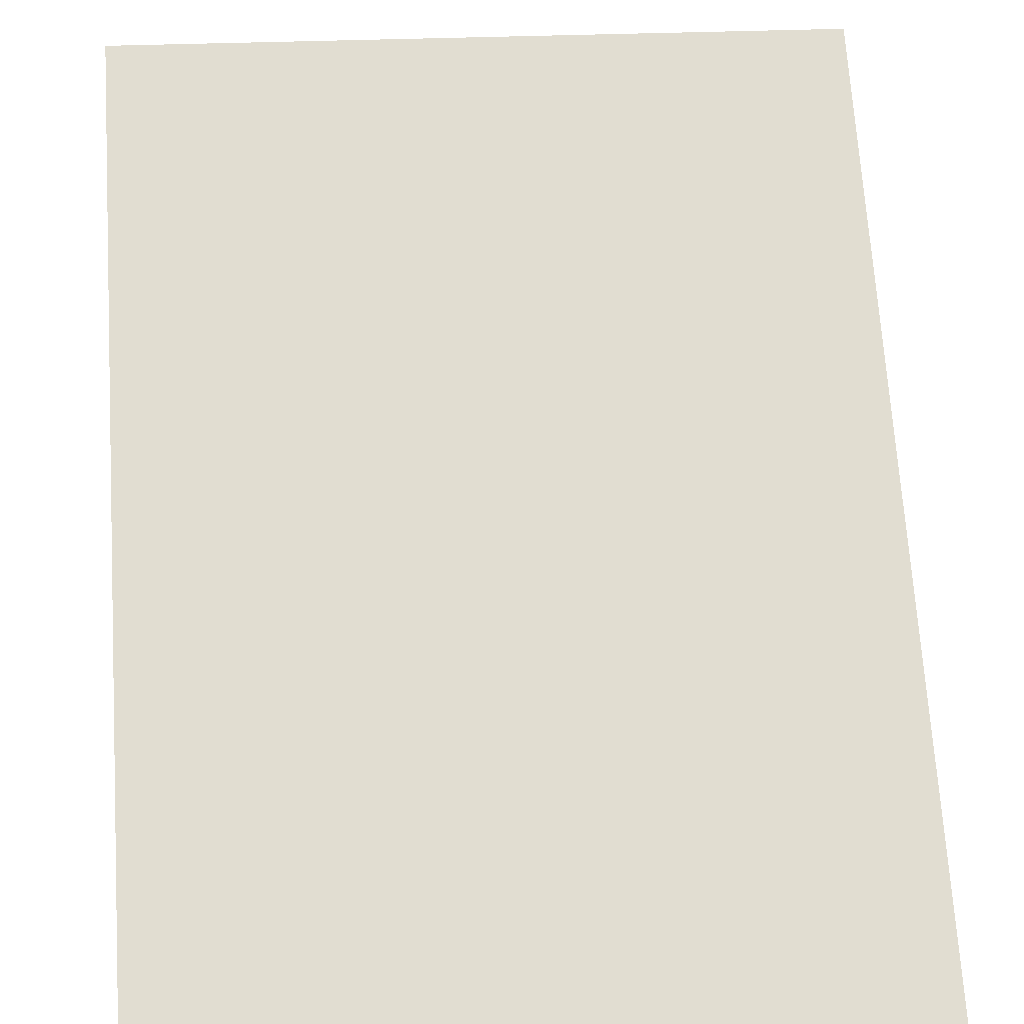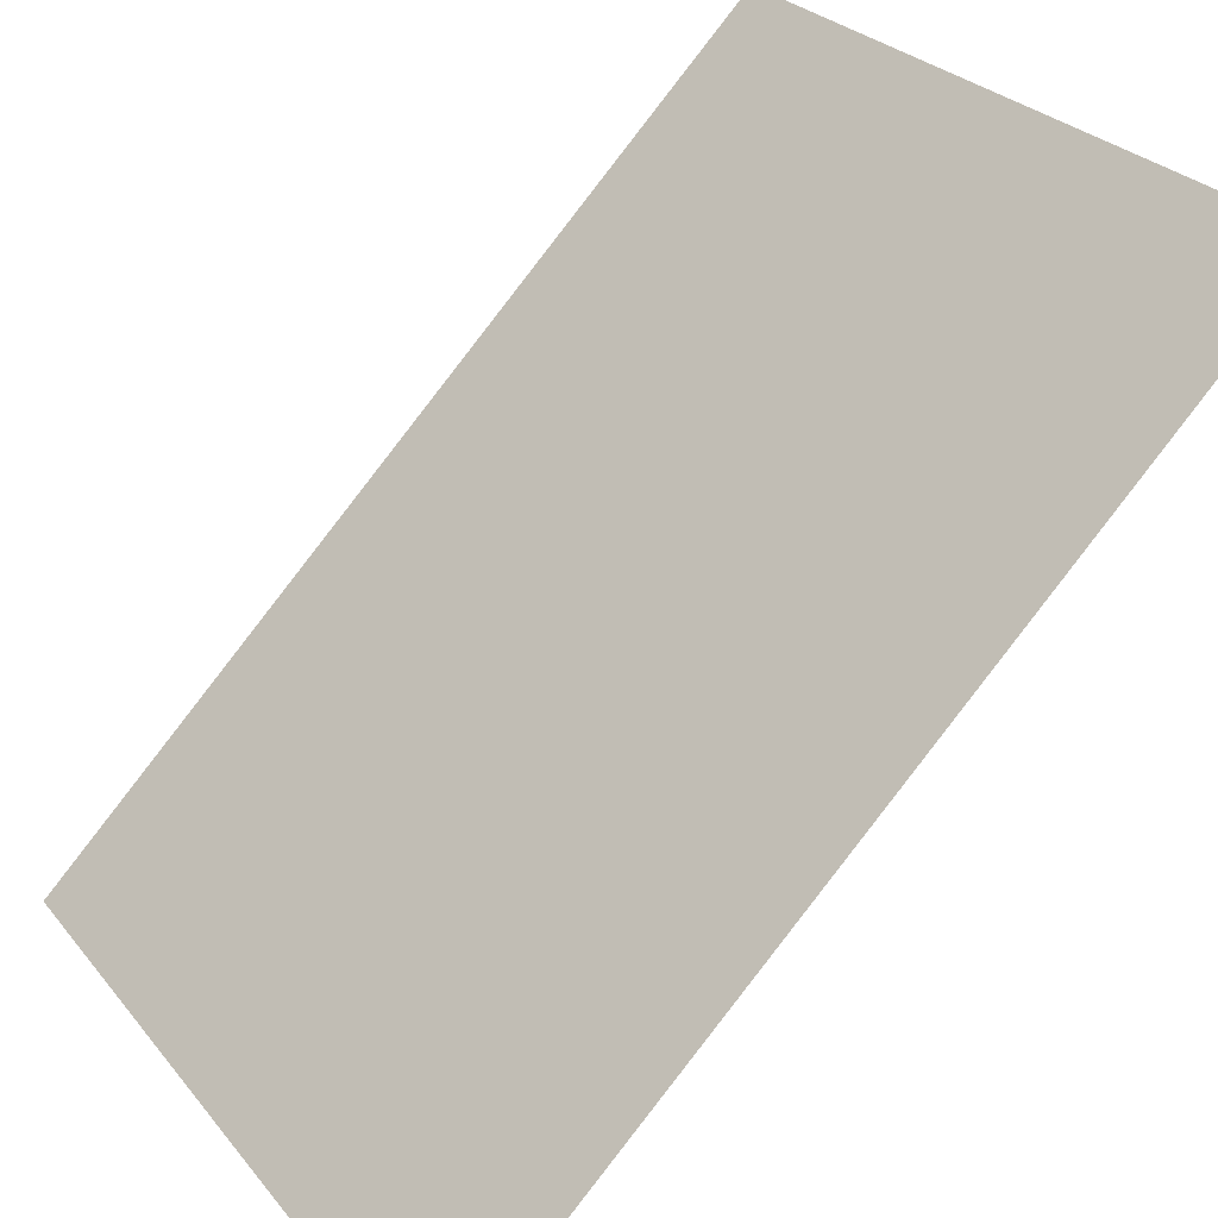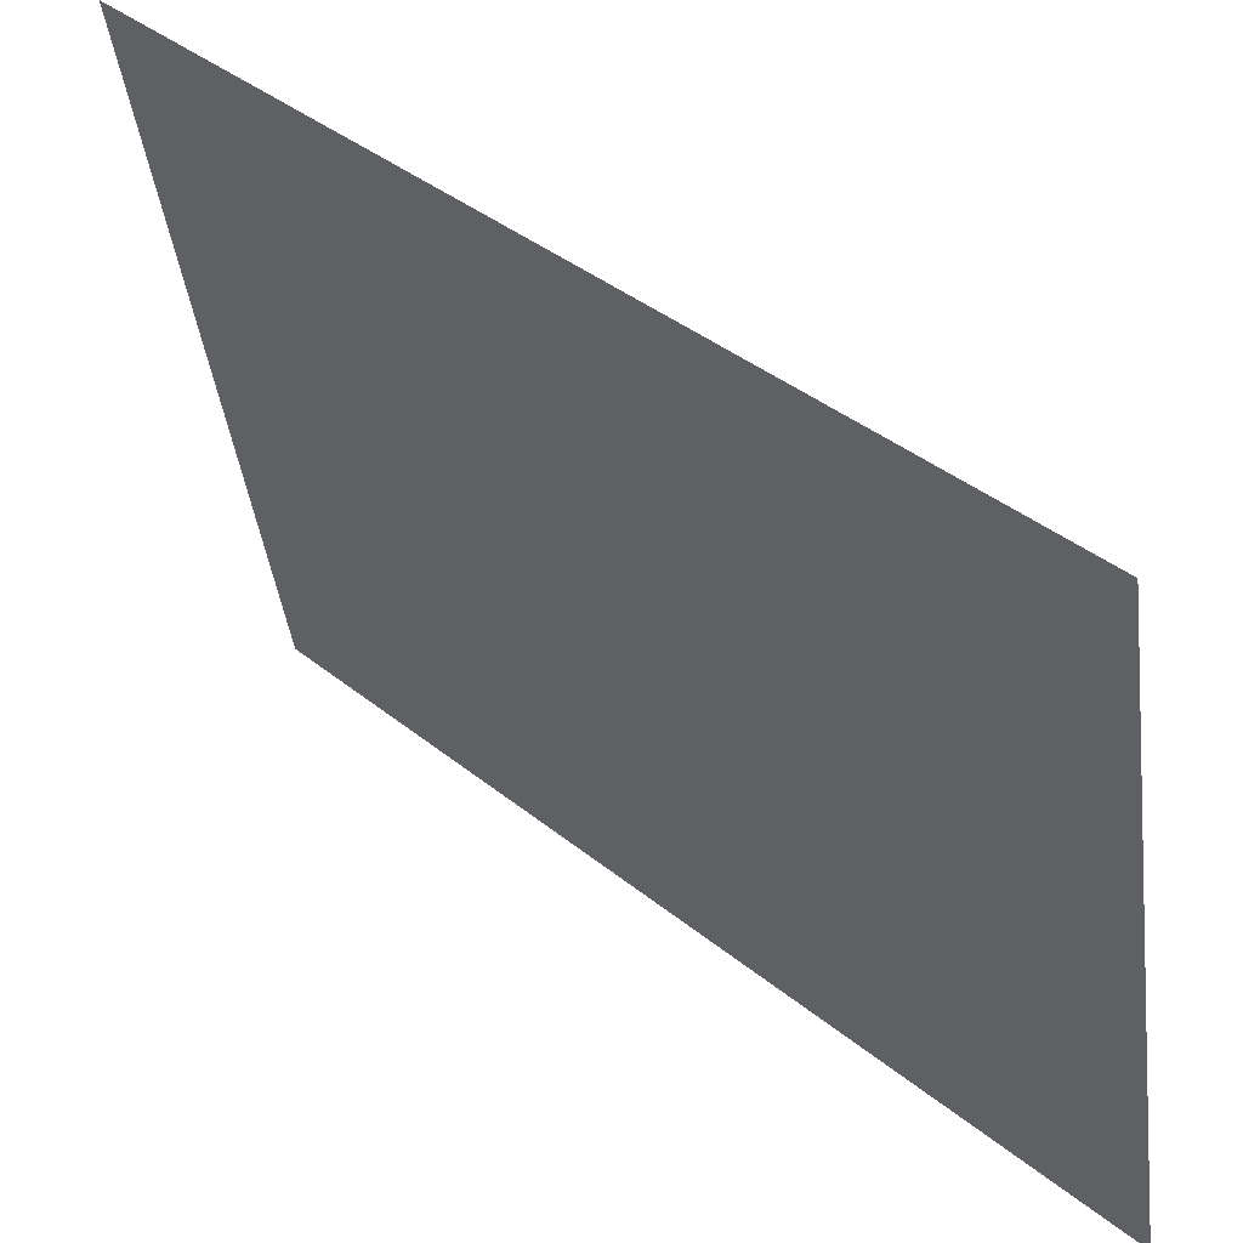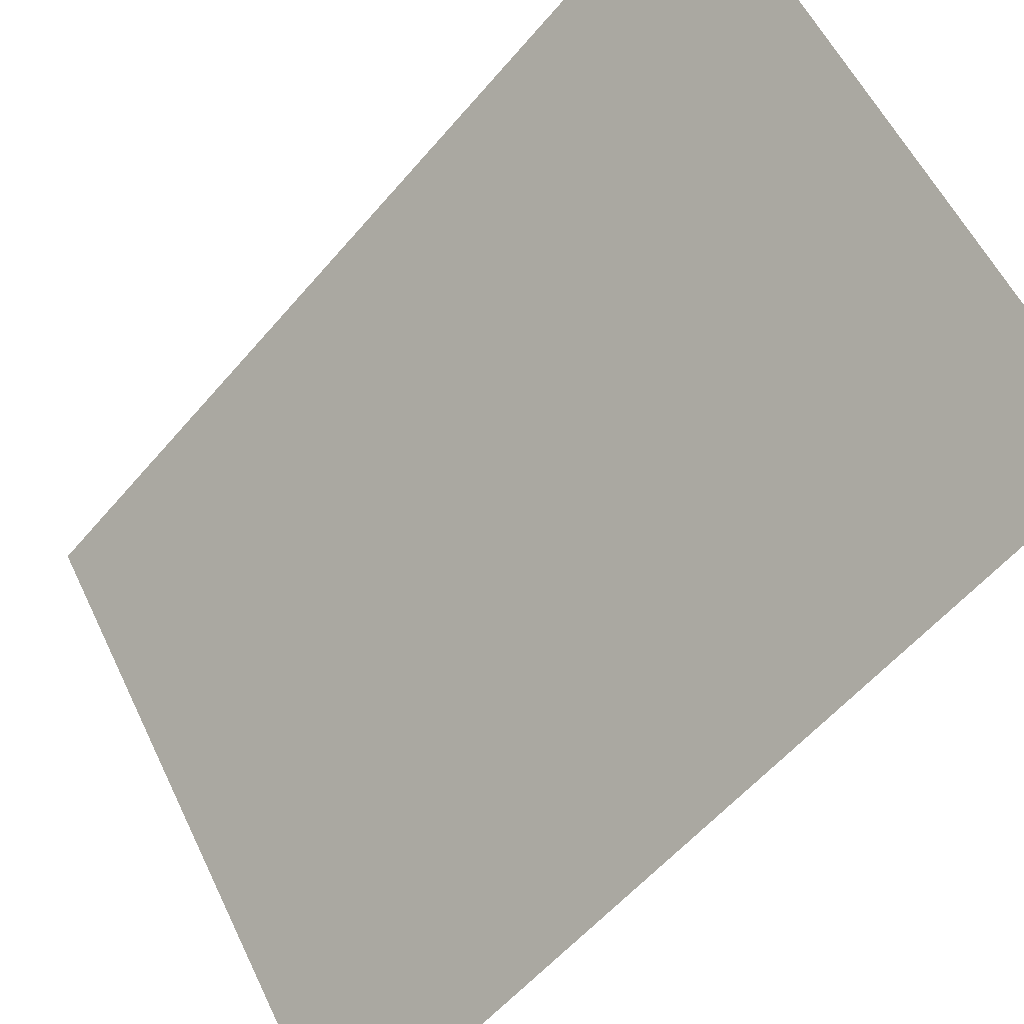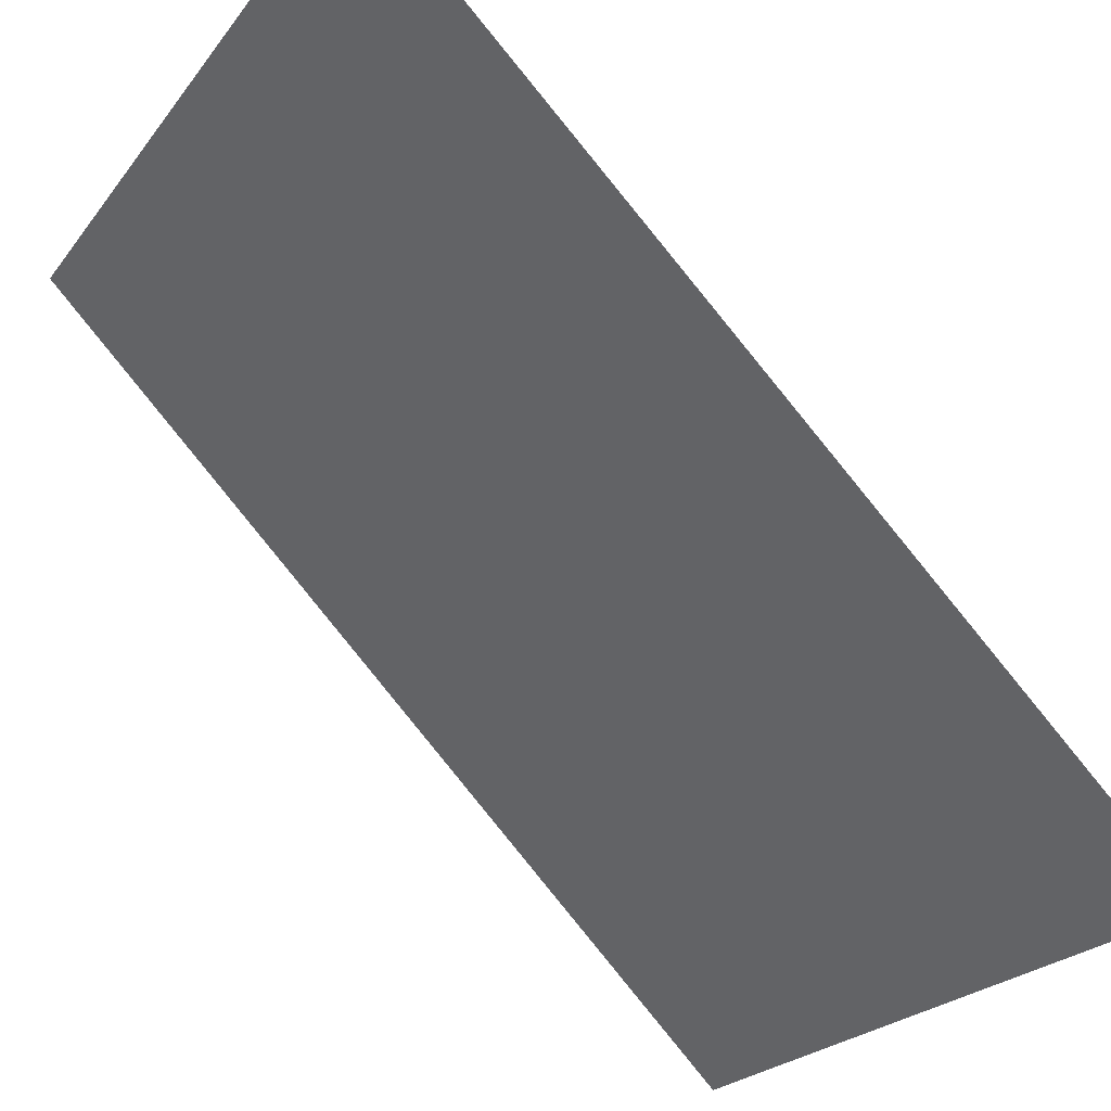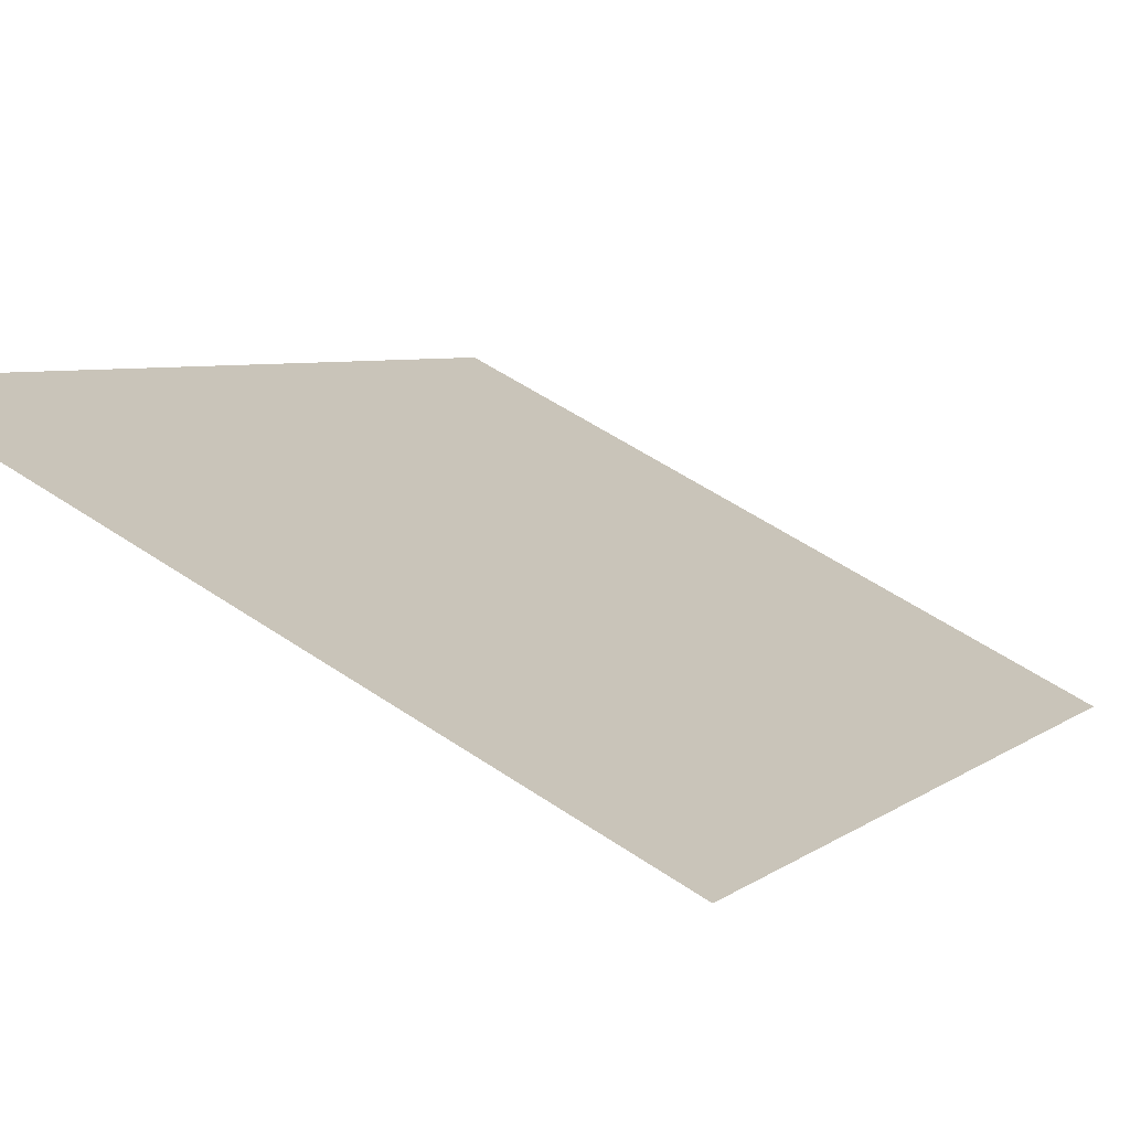
<metadata>
{"format":"obj","ext":"obj","renderer":"f3d","projection":"perspective","resolution":1024,"background":"white","views":[{"elev":24.6,"azim":-5.3,"up":"+Z"},{"elev":26.9,"azim":-120.1,"up":"+Y"},{"elev":-43.6,"azim":97.5,"up":"+Y"},{"elev":56.3,"azim":-115.3,"up":"+Y"},{"elev":-22.5,"azim":-116.8,"up":"+Z"},{"elev":55.8,"azim":35.3,"up":"+Y"}]}
</metadata>
<code>
v 0 38.5 6.588e-07
v 12.7 38.5 6.588e-07
v 12.7 50.8 12.3
v 0 50.8 12.3
f 2 1 4
f 2 4 3

</code>
